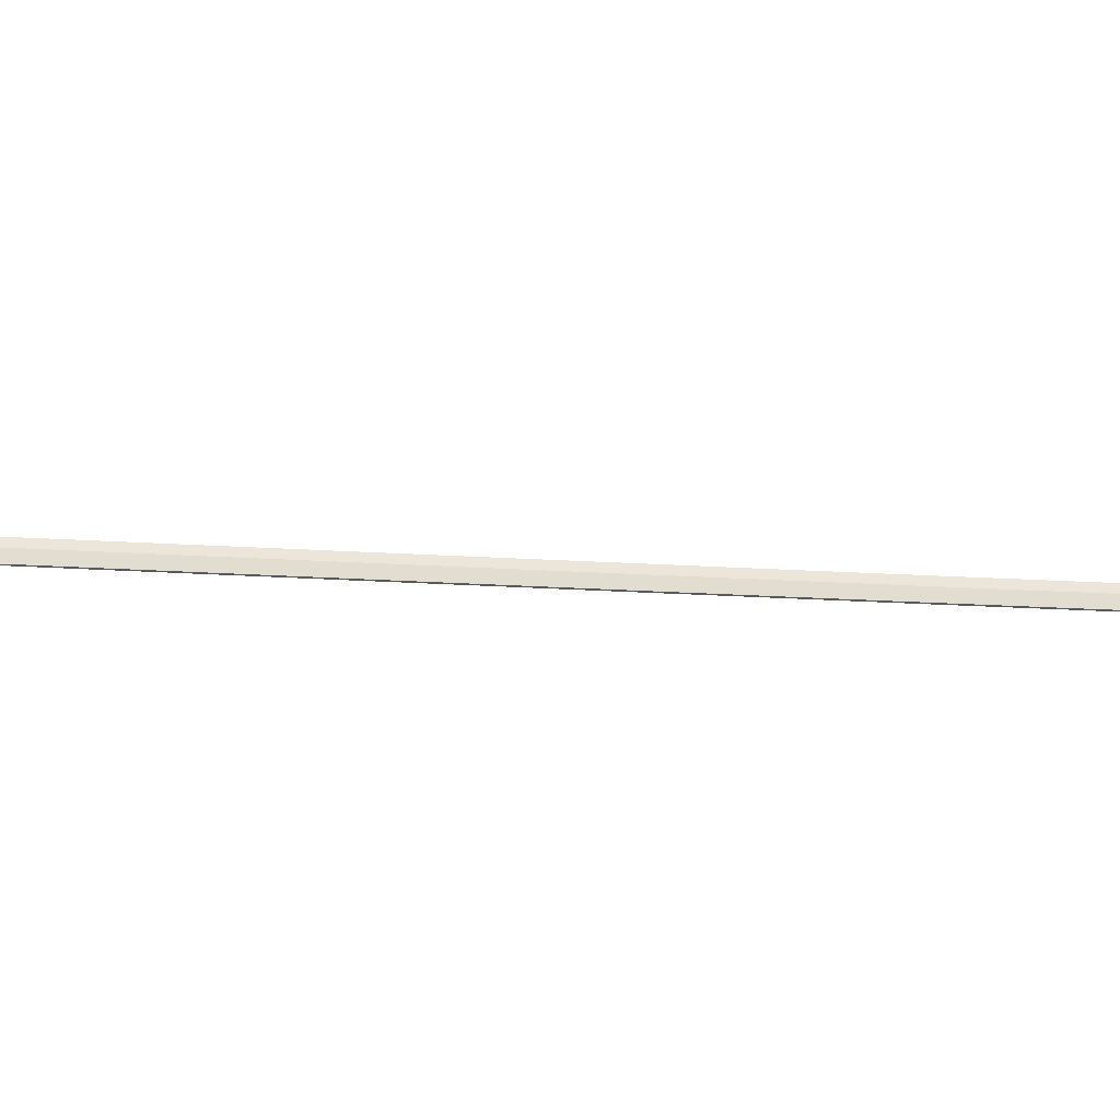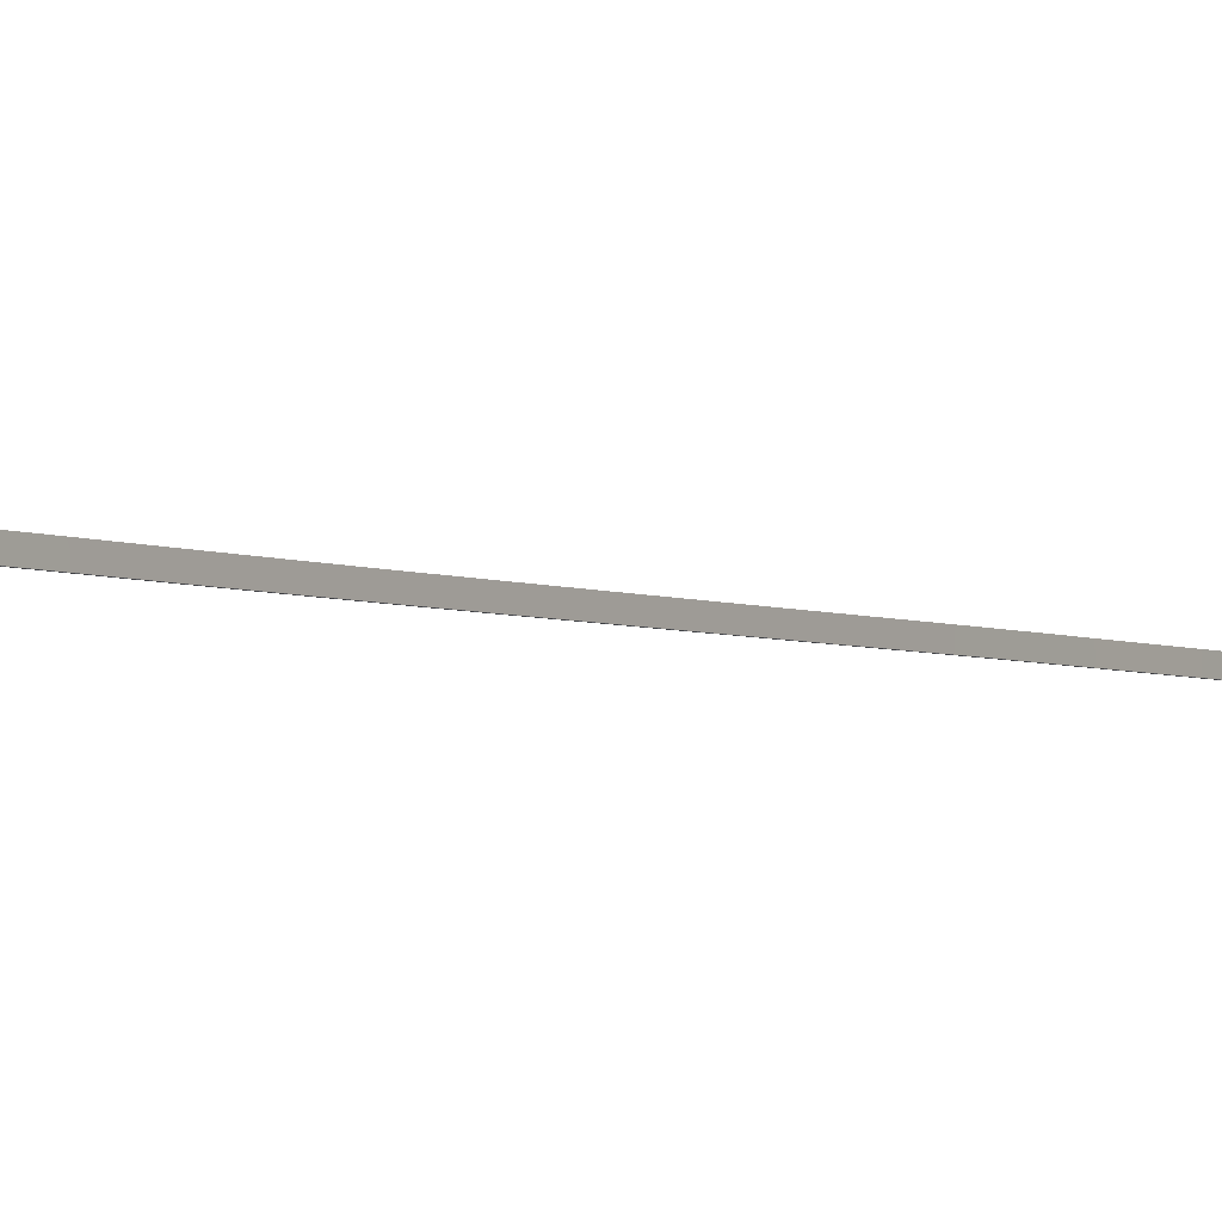
<metadata>
{"format":"obj","ext":"obj","renderer":"f3d","projection":"perspective","resolution":1024,"background":"white","views":[{"elev":-30.8,"azim":74.0,"up":"+Z"},{"elev":-3.6,"azim":-160.0,"up":"+Z"}]}
</metadata>
<code>
o _1WALL_small01_20_SUB0_Scene.327
v 1.345e+04 -1593 -293.1
v 1.355e+04 -1202 -196.3
v 1.354e+04 -1199 -294.5
v 1.347e+04 -1597 -195
v 1.343e+04 -1589 -123.1
v 1.343e+04 -1589 -291.6
v 1.352e+04 -1194 -292.9
v 1.352e+04 -1194 -124.5
v 1.352e+04 -1195 -294.5
v 1.344e+04 -1589 -293.1
v 1.355e+04 -1202 -124.5
v 1.347e+04 -1596 -123.1
v 1.337e+04 -1985 -291.8
v 1.339e+04 -1988 -193.7
v 1.335e+04 -1980 -121.8
v 1.335e+04 -1981 -290.3
v 1.335e+04 -1981 -291.8
v 1.339e+04 -1988 -121.8
v 1.329e+04 -2377 -290.4
v 1.331e+04 -2380 -192.3
v 1.327e+04 -2372 -120.4
v 1.327e+04 -2373 -288.9
v 1.327e+04 -2373 -290.4
v 1.331e+04 -2380 -120.4
v 1.321e+04 -2769 -289
v 1.323e+04 -2772 -190.8
v 1.319e+04 -2764 -119
v 1.319e+04 -2764 -287.5
v 1.319e+04 -2765 -289
v 1.323e+04 -2772 -119
v 1.313e+04 -3160 -287.5
v 1.314e+04 -3163 -189.3
v 1.311e+04 -3155 -117.5
v 1.311e+04 -3156 -285.9
v 1.311e+04 -3156 -287.5
v 1.314e+04 -3163 -117.5
v 1.305e+04 -3552 -285.9
v 1.306e+04 -3555 -187.7
v 1.302e+04 -3547 -115.9
v 1.302e+04 -3548 -284.3
v 1.303e+04 -3548 -285.9
v 1.306e+04 -3555 -115.9
v 1.296e+04 -3944 -284.2
v 1.298e+04 -3947 -186.1
v 1.294e+04 -3939 -114.2
v 1.294e+04 -3939 -282.7
v 1.294e+04 -3940 -284.2
v 1.298e+04 -3946 -114.2
v 1.288e+04 -4335 -282.5
v 1.29e+04 -4338 -184.4
v 1.286e+04 -4330 -112.5
v 1.286e+04 -4331 -281
v 1.286e+04 -4331 -282.5
v 1.29e+04 -4338 -112.5
v 1.28e+04 -4727 -280.8
v 1.282e+04 -4730 -182.6
v 1.278e+04 -4722 -110.8
v 1.278e+04 -4722 -279.3
v 1.278e+04 -4723 -280.8
v 1.282e+04 -4730 -110.8
v 1.272e+04 -5118 -279.1
v 1.273e+04 -5121 -180.9
v 1.269e+04 -5113 -109.1
v 1.269e+04 -5114 -277.6
v 1.27e+04 -5114 -279.1
v 1.273e+04 -5121 -109.1
v 1.263e+04 -5510 -277.5
v 1.265e+04 -5513 -179.3
v 1.261e+04 -5505 -107.5
v 1.261e+04 -5505 -275.9
v 1.261e+04 -5506 -277.5
v 1.265e+04 -5513 -107.5
v 1.255e+04 -5901 -276
v 1.257e+04 -5904 -177.8
v 1.253e+04 -5896 -106
v 1.253e+04 -5897 -274.5
v 1.253e+04 -5897 -276
v 1.257e+04 -5904 -106
v 1.247e+04 -6293 -274.7
v 1.248e+04 -6296 -176.6
v 1.245e+04 -6288 -104.7
v 1.245e+04 -6288 -273.2
v 1.245e+04 -6289 -274.7
v 1.248e+04 -6296 -104.7
v 1.239e+04 -6684 -273.8
v 1.24e+04 -6688 -175.6
v 1.236e+04 -6679 -103.8
v 1.236e+04 -6680 -272.3
v 1.237e+04 -6680 -273.8
v 1.24e+04 -6687 -103.8
v 1.23e+04 -7076 -273.2
v 1.232e+04 -7079 -175.1
v 1.228e+04 -7071 -103.2
v 1.228e+04 -7071 -271.7
v 1.228e+04 -7072 -273.2
v 1.232e+04 -7079 -103.2
v 1.222e+04 -7467 -273
v 1.224e+04 -7471 -174.8
v 1.22e+04 -7463 -103
v 1.22e+04 -7463 -271.5
v 1.22e+04 -7463 -273
v 1.224e+04 -7471 -103
v 1.214e+04 -7859 -272.9
v 1.216e+04 -7863 -174.7
v 1.212e+04 -7855 -102.9
v 1.212e+04 -7855 -271.4
v 1.212e+04 -7855 -272.9
v 1.216e+04 -7863 -102.9
v 1.206e+04 -8251 -272.7
v 1.208e+04 -8254 -174.6
v 1.204e+04 -8246 -102.7
v 1.204e+04 -8247 -271.2
v 1.204e+04 -8247 -272.7
v 1.208e+04 -8254 -102.7
v 1.198e+04 -8643 -272.4
v 1.199e+04 -8646 -174.3
v 1.196e+04 -8638 -102.4
v 1.196e+04 -8638 -270.9
v 1.196e+04 -8639 -272.4
v 1.199e+04 -8646 -102.4
v 1.19e+04 -9035 -272
v 1.191e+04 -9038 -173.8
v 1.188e+04 -9030 -102
v 1.187e+04 -9030 -270.4
v 1.188e+04 -9031 -272
v 1.191e+04 -9038 -102
v 1.181e+04 -9426 -271.3
v 1.183e+04 -9430 -173.1
v 1.179e+04 -9422 -101.3
v 1.179e+04 -9422 -269.8
v 1.18e+04 -9422 -271.3
v 1.183e+04 -9430 -101.3
v 1.173e+04 -9818 -270.4
v 1.175e+04 -9821 -172.3
v 1.171e+04 -9813 -100.4
v 1.171e+04 -9814 -268.9
v 1.171e+04 -9814 -270.4
v 1.175e+04 -9821 -100.4
v 1.165e+04 -1.021e+04 -269.4
v 1.167e+04 -1.021e+04 -171.2
v 1.163e+04 -1.021e+04 -99.35
v 1.163e+04 -1.021e+04 -267.8
v 1.163e+04 -1.021e+04 -269.4
v 1.167e+04 -1.021e+04 -99.35
v 1.157e+04 -1.06e+04 -268.1
v 1.159e+04 -1.061e+04 -169.9
v 1.155e+04 -1.06e+04 -98.1
v 1.155e+04 -1.06e+04 -266.6
v 1.155e+04 -1.06e+04 -268.1
v 1.159e+04 -1.06e+04 -98.1
v 1.149e+04 -1.099e+04 -266.7
v 1.151e+04 -1.1e+04 -168.5
v 1.147e+04 -1.099e+04 -96.68
v 1.147e+04 -1.099e+04 -265.2
v 1.147e+04 -1.099e+04 -266.7
v 1.151e+04 -1.1e+04 -96.68
v 1.141e+04 -1.139e+04 -265.1
v 1.142e+04 -1.139e+04 -167
v 1.139e+04 -1.138e+04 -95.15
v 1.139e+04 -1.138e+04 -263.6
v 1.139e+04 -1.138e+04 -265.1
v 1.142e+04 -1.139e+04 -95.15
v 1.133e+04 -1.178e+04 -263.5
v 1.134e+04 -1.178e+04 -165.3
v 1.13e+04 -1.177e+04 -93.52
v 1.13e+04 -1.177e+04 -262
v 1.131e+04 -1.177e+04 -263.5
v 1.134e+04 -1.178e+04 -93.52
v 1.124e+04 -1.217e+04 -261.8
v 1.126e+04 -1.217e+04 -163.6
v 1.122e+04 -1.216e+04 -91.81
v 1.122e+04 -1.216e+04 -260.3
v 1.122e+04 -1.216e+04 -261.8
v 1.126e+04 -1.217e+04 -91.81
v 1.116e+04 -1.256e+04 -260
v 1.118e+04 -1.256e+04 -161.9
v 1.114e+04 -1.256e+04 -90.05
v 1.114e+04 -1.256e+04 -258.5
v 1.114e+04 -1.256e+04 -260
v 1.118e+04 -1.256e+04 -90.05
v 1.108e+04 -1.295e+04 -258.2
v 1.11e+04 -1.296e+04 -160.1
v 1.106e+04 -1.295e+04 -88.23
v 1.106e+04 -1.295e+04 -256.7
v 1.106e+04 -1.295e+04 -258.2
v 1.11e+04 -1.296e+04 -88.23
v 1.1e+04 -1.334e+04 -256.4
v 1.102e+04 -1.335e+04 -158.2
v 1.098e+04 -1.334e+04 -86.37
v 1.098e+04 -1.334e+04 -254.8
v 1.098e+04 -1.334e+04 -256.4
v 1.102e+04 -1.335e+04 -86.37
v 1.092e+04 -1.374e+04 -254.5
v 1.094e+04 -1.374e+04 -156.3
v 1.09e+04 -1.373e+04 -84.47
v 1.09e+04 -1.373e+04 -252.9
v 1.09e+04 -1.373e+04 -254.5
v 1.094e+04 -1.374e+04 -84.47
v 1.084e+04 -1.413e+04 -252.5
v 1.085e+04 -1.413e+04 -154.4
v 1.082e+04 -1.412e+04 -82.54
v 1.082e+04 -1.412e+04 -251
v 1.082e+04 -1.412e+04 -252.5
v 1.085e+04 -1.413e+04 -82.54
v 1.075e+04 -1.452e+04 -250.6
v 1.077e+04 -1.452e+04 -152.4
v 1.073e+04 -1.451e+04 -80.59
v 1.073e+04 -1.452e+04 -249.1
v 1.074e+04 -1.452e+04 -250.6
v 1.077e+04 -1.452e+04 -80.59
v 1.067e+04 -1.491e+04 -248.6
v 1.069e+04 -1.491e+04 -150.5
v 1.065e+04 -1.491e+04 -78.63
v 1.065e+04 -1.491e+04 -247.1
v 1.065e+04 -1.491e+04 -248.6
v 1.069e+04 -1.491e+04 -78.63
v 1.059e+04 -1.53e+04 -246.7
v 1.061e+04 -1.531e+04 -148.5
v 1.057e+04 -1.53e+04 -76.66
v 1.057e+04 -1.53e+04 -245.1
v 1.057e+04 -1.53e+04 -246.7
v 1.061e+04 -1.531e+04 -76.66
v 1.051e+04 -1.569e+04 -244.7
v 1.053e+04 -1.57e+04 -146.6
v 1.049e+04 -1.569e+04 -74.74
v 1.049e+04 -1.569e+04 -243.2
v 1.049e+04 -1.569e+04 -244.7
v 1.053e+04 -1.57e+04 -74.74
v 1.043e+04 -1.609e+04 -243.1
v 1.045e+04 -1.609e+04 -144.9
v 1.041e+04 -1.608e+04 -73.07
v 1.041e+04 -1.608e+04 -241.5
v 1.041e+04 -1.608e+04 -243.1
v 1.045e+04 -1.609e+04 -73.07
v 1.035e+04 -1.648e+04 -241.9
v 1.036e+04 -1.648e+04 -143.7
v 1.032e+04 -1.647e+04 -71.9
v 1.032e+04 -1.647e+04 -240.4
v 1.033e+04 -1.647e+04 -241.9
v 1.036e+04 -1.648e+04 -71.89
v 1.026e+04 -1.687e+04 -241
v 1.028e+04 -1.687e+04 -142.8
v 1.024e+04 -1.686e+04 -71.01
v 1.024e+04 -1.686e+04 -239.5
v 1.024e+04 -1.686e+04 -241
v 1.028e+04 -1.687e+04 -71.01
v 1.018e+04 -1.726e+04 -240.2
v 1.02e+04 -1.726e+04 -142.1
v 1.016e+04 -1.726e+04 -70.24
v 1.016e+04 -1.726e+04 -238.7
v 1.016e+04 -1.726e+04 -240.2
v 1.02e+04 -1.726e+04 -70.23
v 1.009e+04 -1.765e+04 -239.5
v 1.011e+04 -1.765e+04 -141.3
v 1.007e+04 -1.765e+04 -69.51
v 1.007e+04 -1.765e+04 -238
v 1.007e+04 -1.765e+04 -239.5
v 1.011e+04 -1.765e+04 -69.51
v 1.001e+04 -1.804e+04 -238.8
v 1.003e+04 -1.805e+04 -140.6
v 9989 -1.804e+04 -68.78
v 9989 -1.804e+04 -237.2
v 9991 -1.804e+04 -238.8
v 1.003e+04 -1.805e+04 -68.77
v 9926 -1.843e+04 -238
v 9943 -1.844e+04 -139.8
v 9905 -1.843e+04 -68.02
v 9905 -1.843e+04 -236.5
v 9907 -1.843e+04 -238
v 9943 -1.844e+04 -68.01
v 9842 -1.883e+04 -237.2
v 9859 -1.883e+04 -139
v 9821 -1.882e+04 -67.19
v 9821 -1.882e+04 -235.7
v 9823 -1.882e+04 -237.2
v 9859 -1.883e+04 -67.19
v 9758 -1.922e+04 -236.3
v 9775 -1.922e+04 -138.1
v 9738 -1.921e+04 -66.26
v 9737 -1.921e+04 -234.7
v 9739 -1.921e+04 -236.3
v 9776 -1.922e+04 -66.26
v 9675 -1.961e+04 -235.2
v 9692 -1.961e+04 -137
v 9654 -1.96e+04 -65.21
v 9654 -1.96e+04 -233.7
v 9656 -1.96e+04 -235.2
v 9692 -1.961e+04 -65.21
v 9592 -2e+04 -234
v 9609 -2e+04 -135.8
v 9571 -1.999e+04 -63.99
v 9571 -2e+04 -232.5
v 9573 -2e+04 -234
v 9609 -2e+04 -63.99
v 9509 -2.039e+04 -232.5
v 9526 -2.039e+04 -134.4
v 9488 -2.039e+04 -62.55
v 9488 -2.039e+04 -231
v 9490 -2.039e+04 -232.5
v 9526 -2.039e+04 -62.55
v 9427 -2.078e+04 -230.8
v 9444 -2.079e+04 -132.6
v 9406 -2.078e+04 -60.78
v 9406 -2.078e+04 -229.2
v 9408 -2.078e+04 -230.8
v 9444 -2.079e+04 -60.78
v 9350 -2.118e+04 -228.8
v 9367 -2.118e+04 -130.6
v 9329 -2.117e+04 -58.75
v 9329 -2.117e+04 -227.2
v 9331 -2.117e+04 -228.7
v 9368 -2.118e+04 -58.76
v 9285 -2.157e+04 -226.7
v 9302 -2.157e+04 -128.5
v 9264 -2.157e+04 -56.7
v 9263 -2.157e+04 -225.2
v 9265 -2.157e+04 -226.7
v 9302 -2.157e+04 -56.72
v 9234 -2.197e+04 -224.7
v 9251 -2.197e+04 -126.6
v 9213 -2.196e+04 -54.72
v 9212 -2.196e+04 -223.2
v 9215 -2.196e+04 -224.7
v 9251 -2.197e+04 -54.74
v 9200 -2.237e+04 -222.9
v 9218 -2.237e+04 -124.8
v 9179 -2.236e+04 -52.93
v 9179 -2.236e+04 -221.4
v 9181 -2.236e+04 -222.9
v 9218 -2.237e+04 -52.95
v 9188 -2.276e+04 -221.7
v 9205 -2.276e+04 -123.5
v 9167 -2.276e+04 -51.65
v 9166 -2.276e+04 -220.1
v 9168 -2.276e+04 -221.7
v 9205 -2.276e+04 -51.69
v 9195 -2.316e+04 -221.9
v 9212 -2.316e+04 -123.7
v 9174 -2.316e+04 -51.86
v 9173 -2.316e+04 -220.3
v 9175 -2.316e+04 -221.9
v 9212 -2.316e+04 -51.9
v 9208 -2.357e+04 -223.7
v 9226 -2.357e+04 -125.6
v 9187 -2.357e+04 -53.7
v 9187 -2.357e+04 -222.2
v 9189 -2.357e+04 -223.7
v 9226 -2.357e+04 -53.75
f 1 3 2
f 1 2 4
f 5 7 6
f 7 5 8
f 1 9 3
f 9 1 10
f 7 10 6
f 10 7 9
f 11 4 2
f 4 11 12
f 13 1 4
f 13 4 14
f 15 6 16
f 6 15 5
f 1 13 17
f 17 10 1
f 6 17 16
f 17 6 10
f 12 14 4
f 14 12 18
f 19 13 14
f 19 14 20
f 21 16 22
f 16 21 15
f 19 17 13
f 17 19 23
f 16 23 22
f 23 16 17
f 18 20 14
f 20 18 24
f 25 19 20
f 25 20 26
f 27 22 28
f 22 27 21
f 19 25 29
f 29 23 19
f 22 29 28
f 29 22 23
f 24 26 20
f 26 24 30
f 31 25 26
f 31 26 32
f 33 28 34
f 28 33 27
f 31 29 25
f 29 31 35
f 28 35 34
f 35 28 29
f 30 32 26
f 32 30 36
f 37 31 32
f 37 32 38
f 39 34 40
f 34 39 33
f 31 37 41
f 41 35 31
f 34 41 40
f 41 34 35
f 36 38 32
f 38 36 42
f 43 37 38
f 43 38 44
f 45 40 46
f 40 45 39
f 37 43 47
f 47 41 37
f 40 47 46
f 47 40 41
f 42 44 38
f 44 42 48
f 49 43 44
f 49 44 50
f 51 46 52
f 46 51 45
f 49 47 43
f 47 49 53
f 46 53 52
f 53 46 47
f 48 50 44
f 50 48 54
f 55 49 50
f 55 50 56
f 57 52 58
f 52 57 51
f 55 53 49
f 53 55 59
f 52 59 58
f 59 52 53
f 54 56 50
f 56 54 60
f 61 55 56
f 61 56 62
f 63 58 64
f 58 63 57
f 61 59 55
f 59 61 65
f 58 65 64
f 65 58 59
f 60 62 56
f 62 60 66
f 67 61 62
f 67 62 68
f 69 64 70
f 64 69 63
f 67 65 61
f 65 67 71
f 64 71 70
f 71 64 65
f 66 68 62
f 68 66 72
f 73 67 68
f 73 68 74
f 75 70 76
f 70 75 69
f 73 71 67
f 71 73 77
f 70 77 76
f 77 70 71
f 72 74 68
f 74 72 78
f 79 73 74
f 79 74 80
f 81 76 82
f 76 81 75
f 79 77 73
f 77 79 83
f 76 83 82
f 83 76 77
f 78 80 74
f 80 78 84
f 85 79 80
f 85 80 86
f 87 82 88
f 82 87 81
f 85 83 79
f 83 85 89
f 82 89 88
f 89 82 83
f 84 86 80
f 86 84 90
f 91 85 86
f 91 86 92
f 93 88 94
f 88 93 87
f 85 91 95
f 95 89 85
f 88 95 94
f 95 88 89
f 90 92 86
f 92 90 96
f 97 91 92
f 97 92 98
f 99 94 100
f 94 99 93
f 91 97 101
f 101 95 91
f 94 101 100
f 101 94 95
f 96 102 92
f 98 92 102
f 103 97 98
f 103 98 104
f 105 100 106
f 100 105 99
f 97 103 107
f 107 101 97
f 100 107 106
f 107 100 101
f 102 108 98
f 104 98 108
f 109 103 104
f 109 104 110
f 111 106 112
f 106 111 105
f 103 109 113
f 113 107 103
f 106 113 112
f 113 106 107
f 108 114 104
f 110 104 114
f 115 109 110
f 115 110 116
f 117 112 118
f 112 117 111
f 109 115 119
f 119 113 109
f 112 119 118
f 119 112 113
f 114 116 110
f 116 114 120
f 121 115 116
f 121 116 122
f 123 118 124
f 118 123 117
f 121 119 115
f 119 121 125
f 118 125 124
f 125 118 119
f 120 122 116
f 122 120 126
f 127 121 122
f 127 122 128
f 129 124 130
f 124 129 123
f 121 127 131
f 131 125 121
f 124 131 130
f 131 124 125
f 126 128 122
f 128 126 132
f 133 127 128
f 133 128 134
f 135 130 136
f 130 135 129
f 133 131 127
f 131 133 137
f 130 137 136
f 137 130 131
f 132 134 128
f 134 132 138
f 139 133 134
f 139 134 140
f 141 136 142
f 136 141 135
f 139 137 133
f 137 139 143
f 136 143 142
f 143 136 137
f 138 140 134
f 140 138 144
f 145 139 140
f 145 140 146
f 147 142 148
f 142 147 141
f 139 145 149
f 149 143 139
f 142 149 148
f 149 142 143
f 144 146 140
f 146 144 150
f 151 145 146
f 151 146 152
f 153 148 154
f 148 153 147
f 151 149 145
f 149 151 155
f 148 155 154
f 155 148 149
f 150 152 146
f 152 150 156
f 157 151 152
f 157 152 158
f 159 154 160
f 154 159 153
f 151 157 161
f 161 155 151
f 154 161 160
f 161 154 155
f 156 158 152
f 158 156 162
f 163 157 158
f 163 158 164
f 165 160 166
f 160 165 159
f 157 163 167
f 167 161 157
f 160 167 166
f 167 160 161
f 162 164 158
f 164 162 168
f 169 163 164
f 169 164 170
f 171 166 172
f 166 171 165
f 163 169 173
f 173 167 163
f 166 173 172
f 173 166 167
f 168 170 164
f 170 168 174
f 175 169 170
f 175 170 176
f 177 172 178
f 172 177 171
f 175 173 169
f 173 175 179
f 172 179 178
f 179 172 173
f 174 176 170
f 176 174 180
f 181 175 176
f 181 176 182
f 183 178 184
f 178 183 177
f 175 181 185
f 185 179 175
f 178 185 184
f 185 178 179
f 180 182 176
f 182 180 186
f 187 181 182
f 187 182 188
f 189 184 190
f 184 189 183
f 181 187 191
f 191 185 181
f 184 191 190
f 191 184 185
f 186 188 182
f 188 186 192
f 193 187 188
f 193 188 194
f 195 190 196
f 190 195 189
f 193 191 187
f 191 193 197
f 190 197 196
f 197 190 191
f 192 194 188
f 194 192 198
f 199 193 194
f 199 194 200
f 201 196 202
f 196 201 195
f 199 197 193
f 197 199 203
f 196 203 202
f 203 196 197
f 198 200 194
f 200 198 204
f 205 199 200
f 205 200 206
f 207 202 208
f 202 207 201
f 199 205 209
f 209 203 199
f 202 209 208
f 209 202 203
f 204 206 200
f 206 204 210
f 211 205 206
f 211 206 212
f 213 208 214
f 208 213 207
f 205 211 215
f 215 209 205
f 208 215 214
f 215 208 209
f 210 212 206
f 212 210 216
f 217 211 212
f 217 212 218
f 219 214 220
f 214 219 213
f 211 217 221
f 221 215 211
f 214 221 220
f 221 214 215
f 216 218 212
f 218 216 222
f 223 217 218
f 223 218 224
f 225 220 226
f 220 225 219
f 217 223 227
f 227 221 217
f 220 227 226
f 227 220 221
f 222 224 218
f 224 222 228
f 229 223 224
f 229 224 230
f 231 226 232
f 226 231 225
f 223 229 233
f 233 227 223
f 226 233 232
f 233 226 227
f 228 230 224
f 230 228 234
f 235 229 230
f 235 230 236
f 237 232 238
f 232 237 231
f 235 233 229
f 233 235 239
f 232 239 238
f 239 232 233
f 234 236 230
f 236 234 240
f 241 235 236
f 241 236 242
f 243 238 244
f 238 243 237
f 241 239 235
f 239 241 245
f 238 245 244
f 245 238 239
f 240 242 236
f 242 240 246
f 247 241 242
f 247 242 248
f 249 244 250
f 244 249 243
f 247 245 241
f 245 247 251
f 244 251 250
f 251 244 245
f 246 248 242
f 248 246 252
f 253 247 248
f 253 248 254
f 255 250 256
f 250 255 249
f 253 251 247
f 251 253 257
f 250 257 256
f 257 250 251
f 252 254 248
f 254 252 258
f 259 253 254
f 259 254 260
f 261 256 262
f 256 261 255
f 259 257 253
f 257 259 263
f 256 263 262
f 263 256 257
f 258 260 254
f 260 258 264
f 265 259 260
f 265 260 266
f 267 262 268
f 262 267 261
f 265 263 259
f 263 265 269
f 262 269 268
f 269 262 263
f 264 266 260
f 266 264 270
f 271 265 266
f 271 266 272
f 273 268 274
f 268 273 267
f 271 269 265
f 269 271 275
f 268 275 274
f 275 268 269
f 270 272 266
f 272 270 276
f 277 271 272
f 277 272 278
f 279 274 280
f 274 279 273
f 277 275 271
f 275 277 281
f 274 281 280
f 281 274 275
f 276 278 272
f 278 276 282
f 283 277 278
f 283 278 284
f 285 280 286
f 280 285 279
f 283 281 277
f 281 283 287
f 280 287 286
f 287 280 281
f 282 284 278
f 284 282 288
f 289 283 284
f 289 284 290
f 291 286 292
f 286 291 285
f 289 287 283
f 287 289 293
f 286 293 292
f 293 286 287
f 288 290 284
f 290 288 294
f 295 289 290
f 295 290 296
f 297 292 298
f 292 297 291
f 295 293 289
f 293 295 299
f 292 299 298
f 299 292 293
f 294 296 290
f 296 294 300
f 301 295 296
f 301 296 302
f 303 298 304
f 298 303 297
f 301 299 295
f 299 301 305
f 298 305 304
f 305 298 299
f 300 302 296
f 302 300 306
f 307 301 302
f 307 302 308
f 309 304 310
f 304 309 303
f 307 305 301
f 305 307 311
f 304 311 310
f 311 304 305
f 306 308 302
f 308 306 312
f 313 307 308
f 313 308 314
f 315 310 316
f 310 315 309
f 313 311 307
f 311 313 317
f 310 317 316
f 317 310 311
f 312 314 308
f 314 312 318
f 319 313 314
f 319 314 320
f 321 316 322
f 316 321 315
f 313 319 323
f 323 317 313
f 316 323 322
f 323 316 317
f 318 320 314
f 320 318 324
f 325 319 320
f 325 320 326
f 327 322 328
f 322 327 321
f 325 323 319
f 323 325 329
f 322 329 328
f 329 322 323
f 324 326 320
f 326 324 330
f 331 325 326
f 331 326 332
f 333 328 334
f 328 333 327
f 325 331 335
f 335 329 325
f 328 335 334
f 335 328 329
f 330 332 326
f 332 330 336
f 331 338 337
f 338 331 332
f 339 334 340
f 334 339 333
f 331 337 341
f 341 335 331
f 341 334 335
f 334 341 340
f 336 338 332
f 338 336 342
f 338 343 337
f 343 338 344
f 345 339 346
f 340 346 339
f 337 343 347
f 347 341 337
f 347 340 341
f 340 347 346
f 342 344 338
f 344 342 348

</code>
